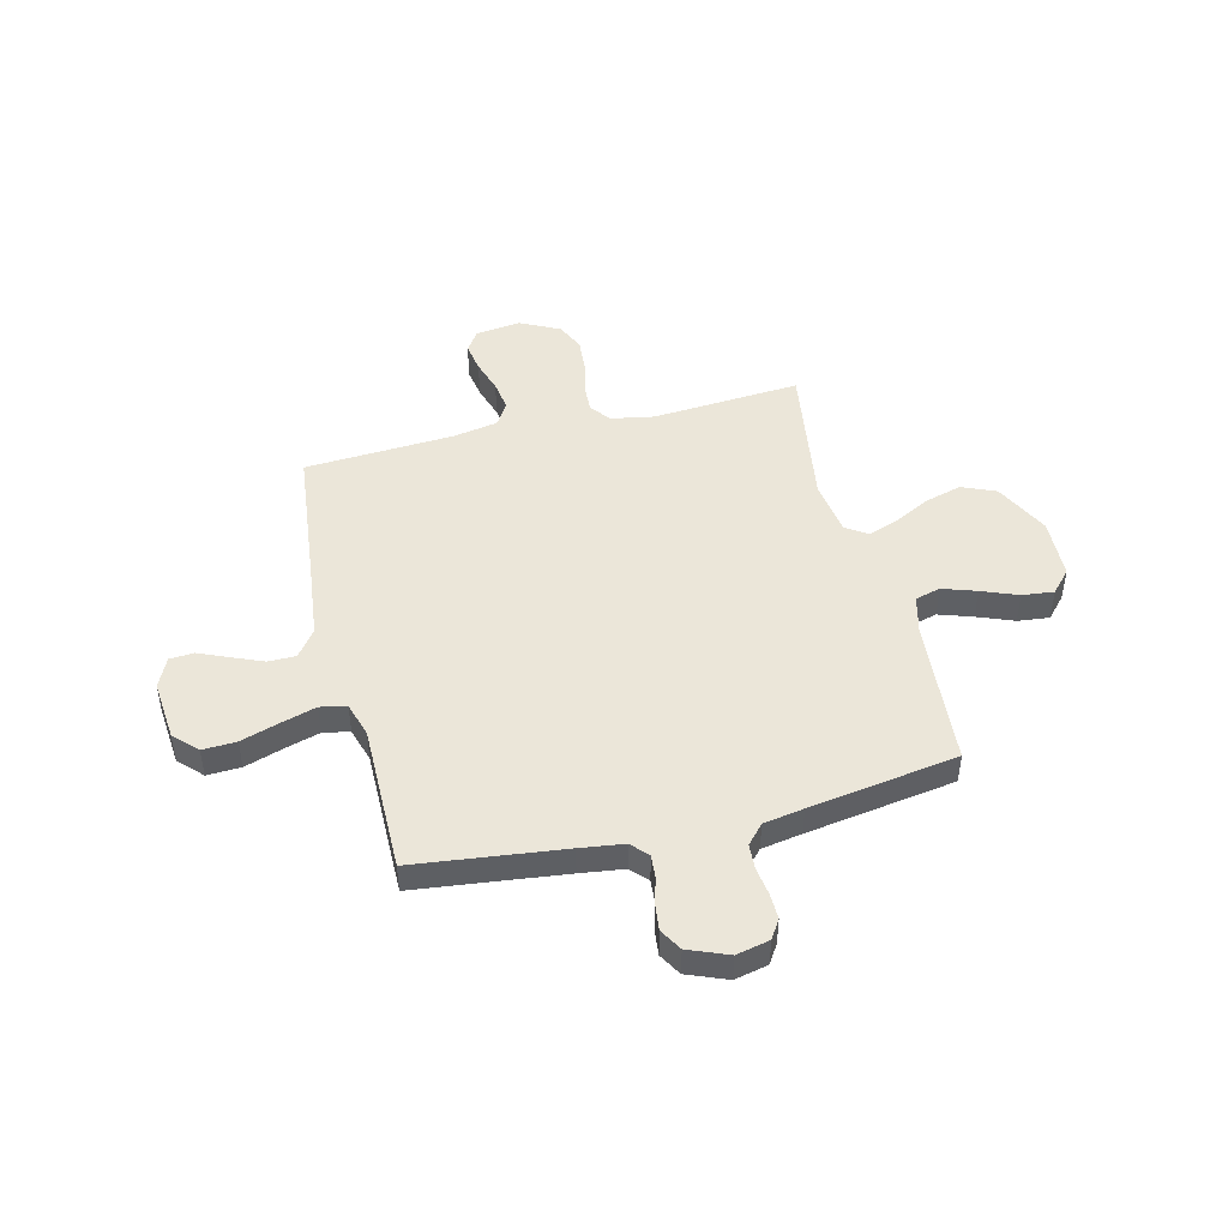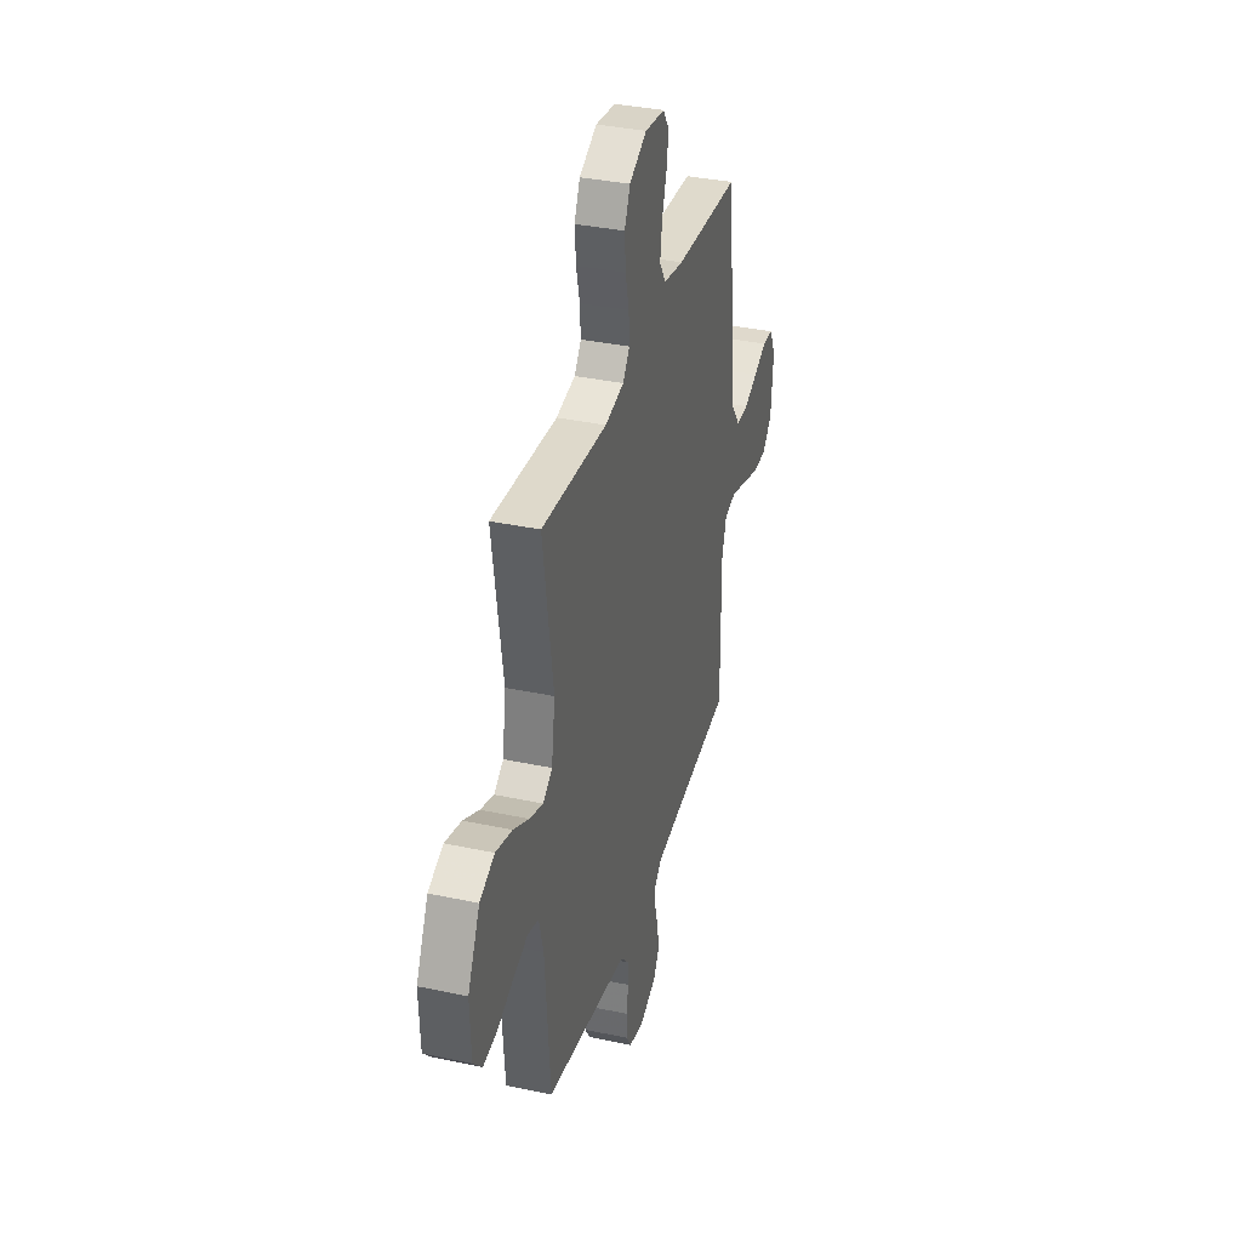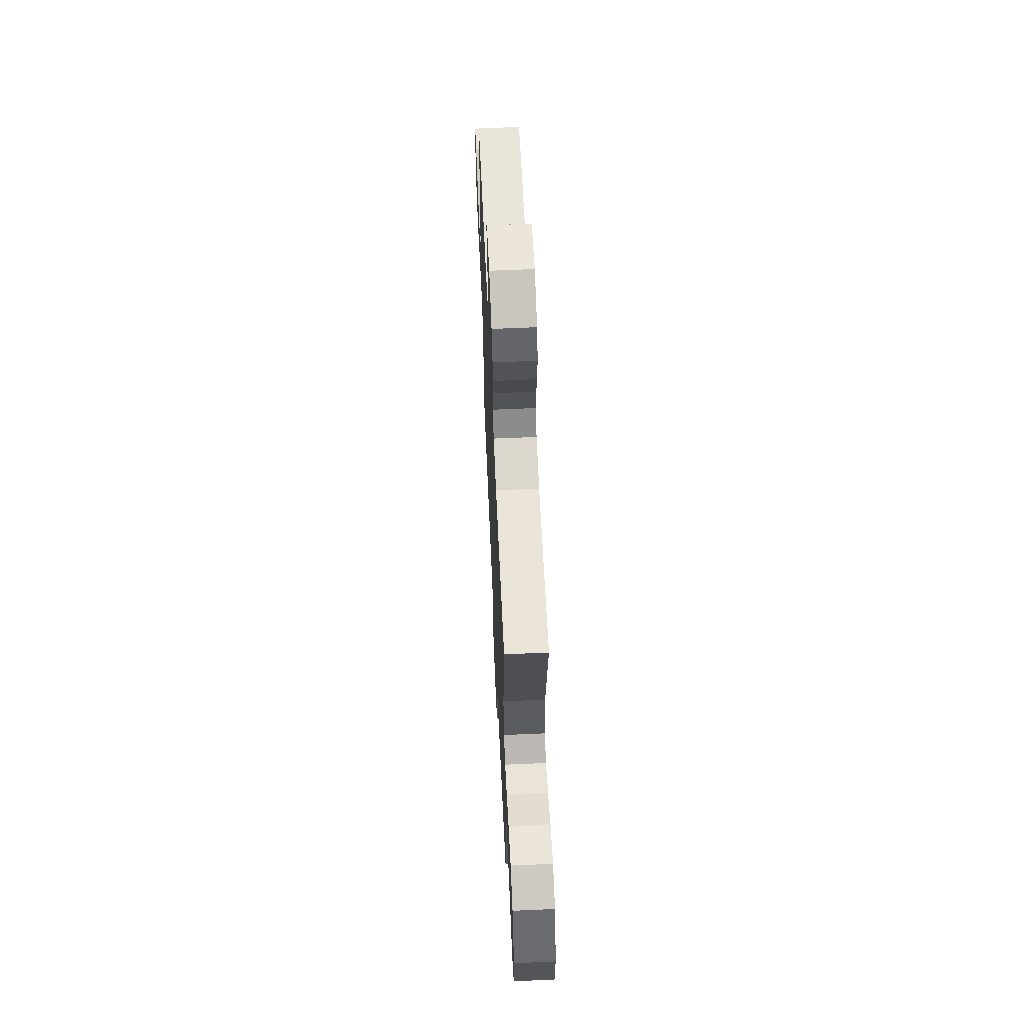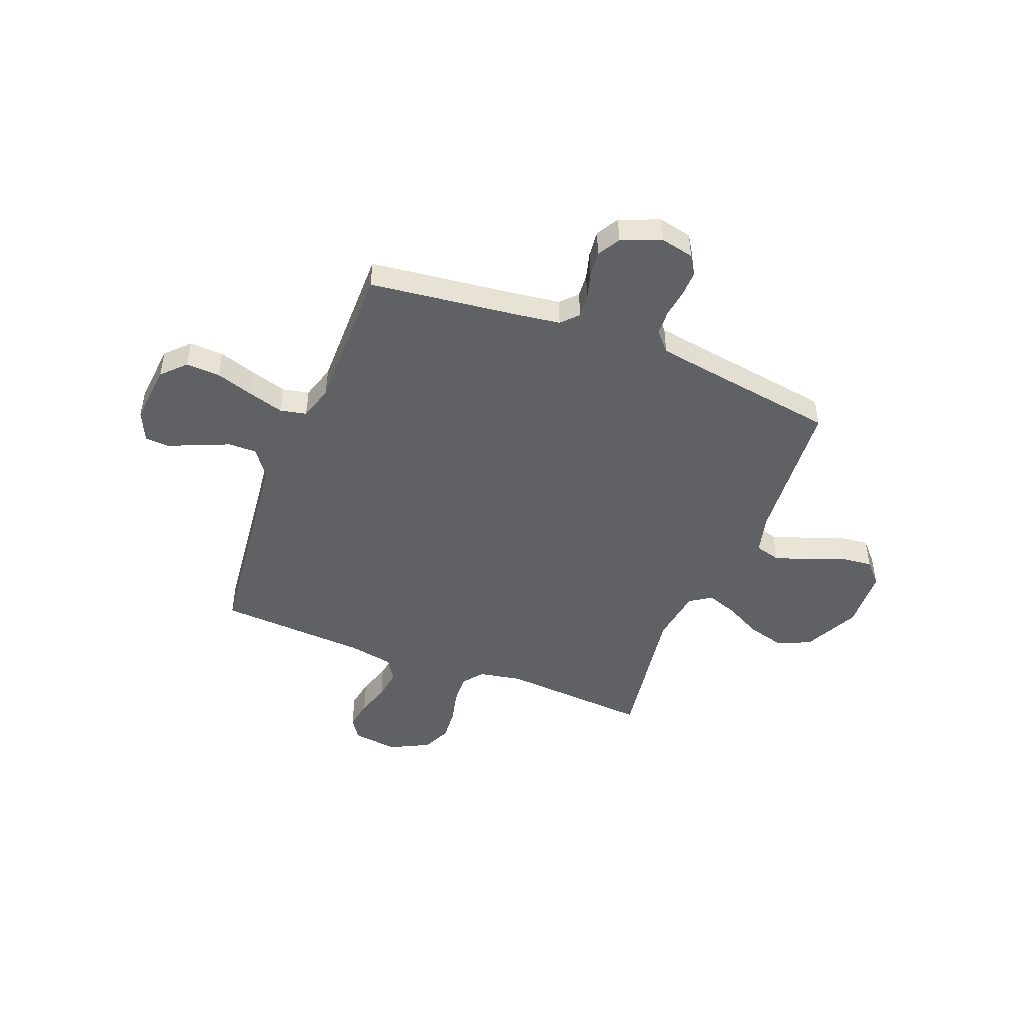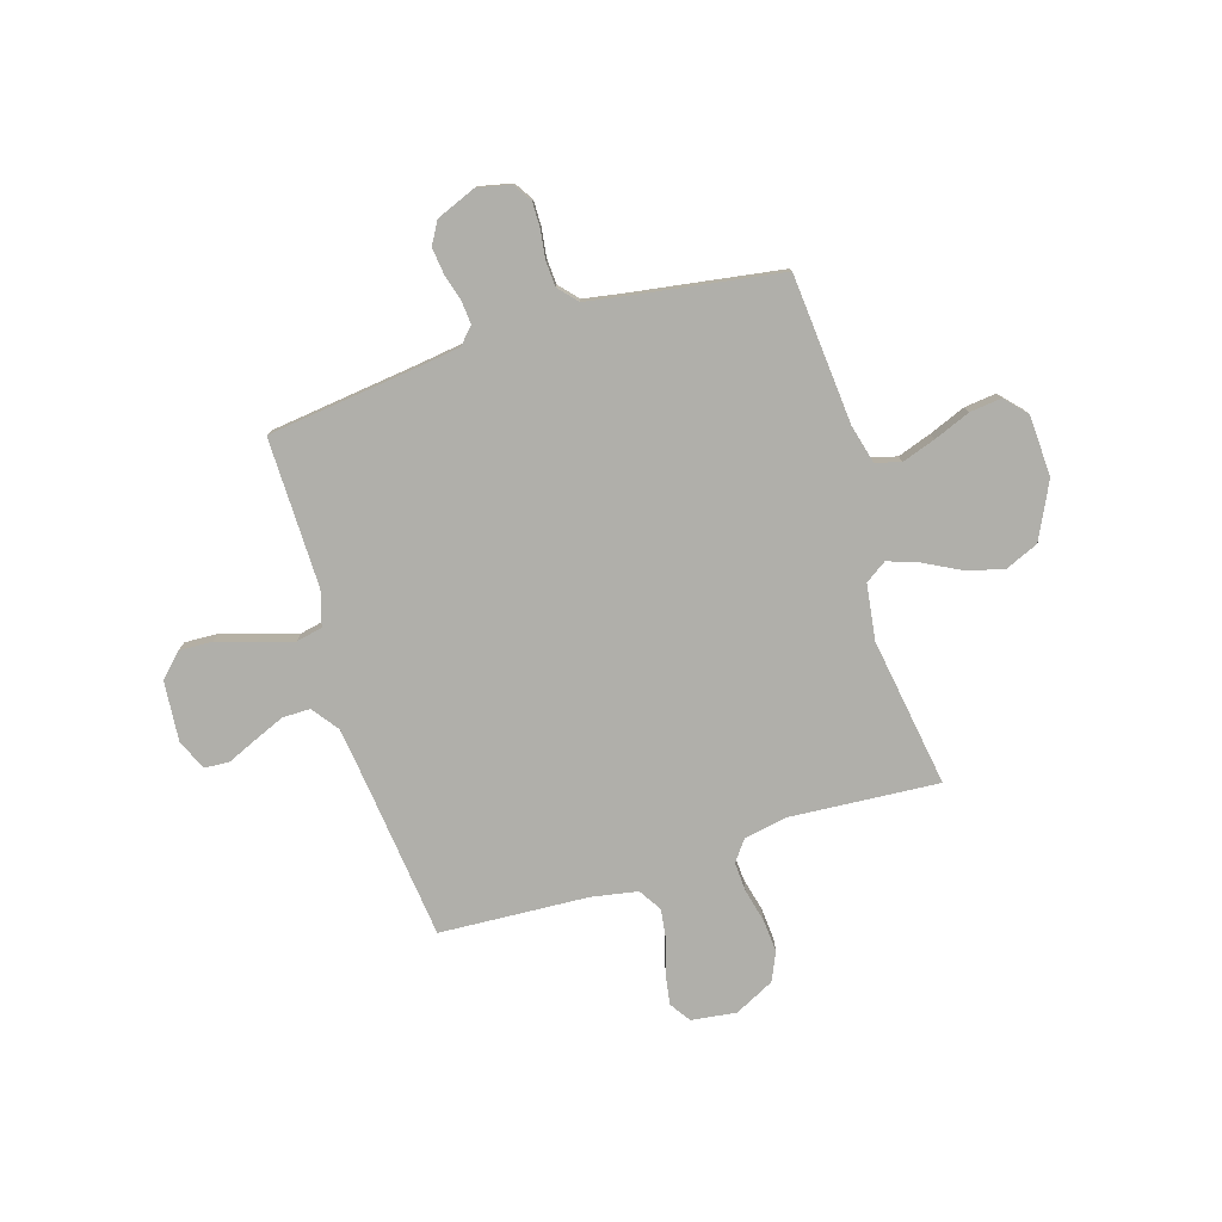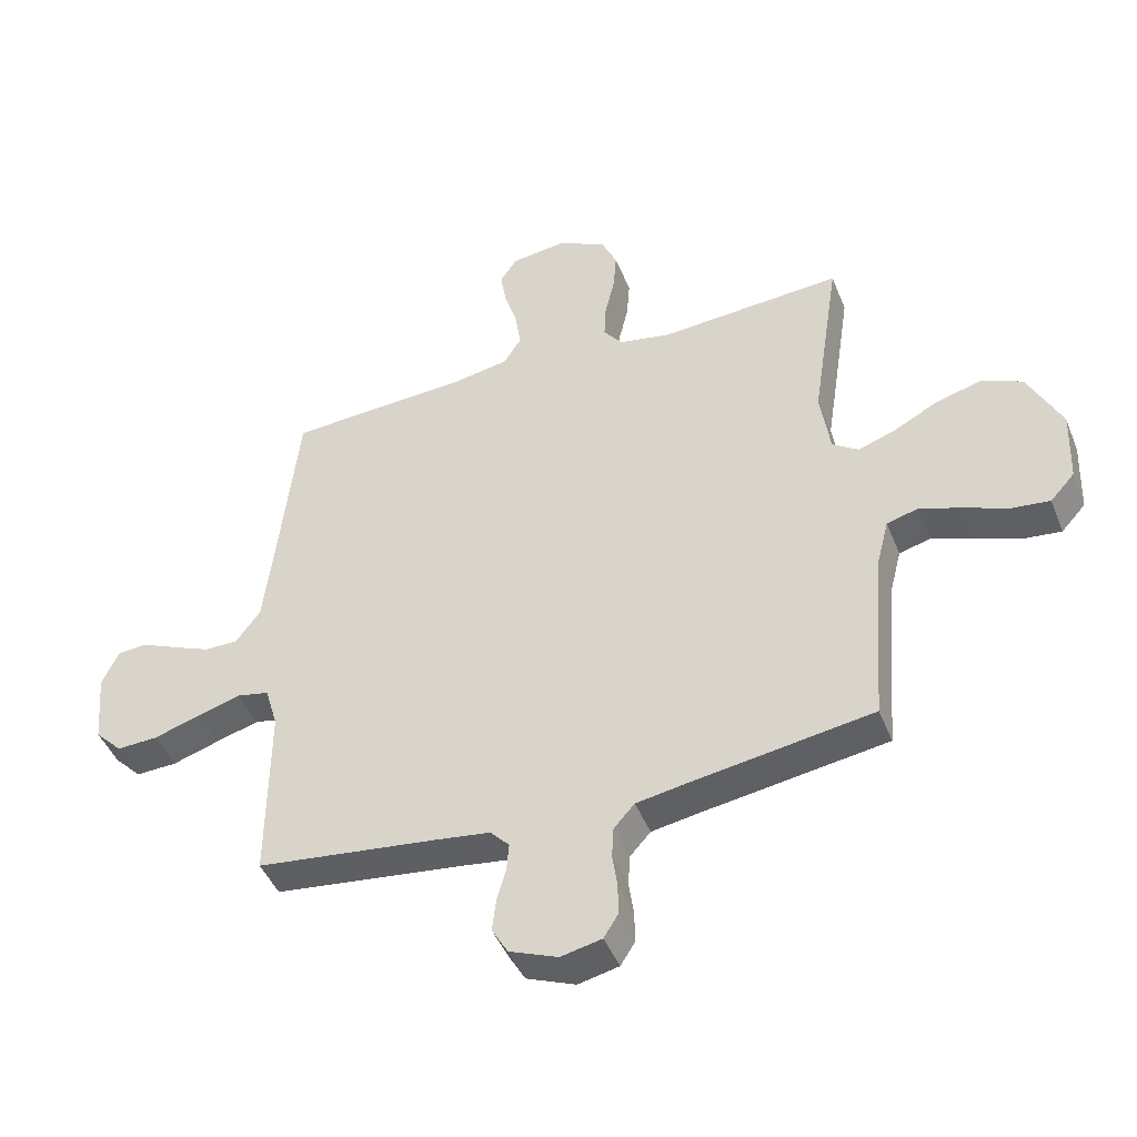
<metadata>
{"format":"obj","ext":"obj","renderer":"f3d","projection":"perspective","resolution":1024,"background":"white","views":[{"elev":46.8,"azim":166.1,"up":"+Y"},{"elev":35.5,"azim":-74.2,"up":"+Z"},{"elev":63.0,"azim":-92.6,"up":"+Z"},{"elev":-47.0,"azim":158.7,"up":"+Y"},{"elev":-78.0,"azim":-162.7,"up":"+Y"},{"elev":-45.0,"azim":-159.0,"up":"+Z"}]}
</metadata>
<code>
v 0.5 0.07 0.5
v 0.533 0.07 0.2
v 0.549 0.07 0.065
v 0.589 0.07 0.011
v 0.645 0.07 0.011
v 0.707 0.07 0.037
v 0.767 0.07 0.063
v 0.816 0.07 0.06
v 0.844 0.07 0
v 0.833 0.07 -0.122
v 0.788 0.07 -0.168
v 0.72 0.07 -0.165
v 0.643 0.07 -0.14
v 0.572 0.07 -0.119
v 0.519 0.07 -0.13
v 0.498 0.07 -0.2
v 0.5 0.07 -0.5
v 0.2 0.07 -0.536
v 0.112 0.07 -0.548
v 0.081 0.07 -0.581
v 0.085 0.07 -0.628
v 0.1 0.07 -0.681
v 0.106 0.07 -0.734
v 0.08 0.07 -0.779
v 0 0.07 -0.811
v -0.067 0.07 -0.796
v -0.091 0.07 -0.758
v -0.09 0.07 -0.706
v -0.082 0.07 -0.65
v -0.085 0.07 -0.599
v -0.119 0.07 -0.561
v -0.2 0.07 -0.547
v -0.5 0.07 -0.5
v -0.524 0.07 -0.2
v -0.544 0.07 -0.122
v -0.595 0.07 -0.108
v -0.663 0.07 -0.131
v -0.736 0.07 -0.16
v -0.8 0.07 -0.167
v -0.84 0.07 -0.123
v -0.845 0.07 0
v -0.79 0.07 0.112
v -0.722 0.07 0.141
v -0.647 0.07 0.12
v -0.575 0.07 0.082
v -0.513 0.07 0.06
v -0.47 0.07 0.089
v -0.454 0.07 0.2
v -0.5 0.07 0.5
v -0.2 0.07 0.478
v -0.113 0.07 0.494
v -0.082 0.07 0.535
v -0.085 0.07 0.594
v -0.101 0.07 0.661
v -0.106 0.07 0.727
v -0.08 0.07 0.784
v 0 0.07 0.824
v 0.091 0.07 0.812
v 0.119 0.07 0.77
v 0.109 0.07 0.71
v 0.088 0.07 0.643
v 0.079 0.07 0.581
v 0.108 0.07 0.535
v 0.2 0.07 0.518
v 0.5 0 0.5
v 0.533 0 0.2
v 0.549 0 0.065
v 0.589 0 0.011
v 0.645 0 0.011
v 0.707 0 0.037
v 0.767 0 0.063
v 0.816 0 0.06
v 0.844 0 0
v 0.833 0 -0.122
v 0.788 0 -0.168
v 0.72 0 -0.165
v 0.643 0 -0.14
v 0.572 0 -0.119
v 0.519 0 -0.13
v 0.498 0 -0.2
v 0.5 0 -0.5
v 0.2 0 -0.536
v 0.112 0 -0.548
v 0.081 0 -0.581
v 0.085 0 -0.628
v 0.1 0 -0.681
v 0.106 0 -0.734
v 0.08 0 -0.779
v 0 0 -0.811
v -0.067 0 -0.796
v -0.091 0 -0.758
v -0.09 0 -0.706
v -0.082 0 -0.65
v -0.085 0 -0.599
v -0.119 0 -0.561
v -0.2 0 -0.547
v -0.5 0 -0.5
v -0.524 0 -0.2
v -0.544 0 -0.122
v -0.595 0 -0.108
v -0.663 0 -0.131
v -0.736 0 -0.16
v -0.8 0 -0.167
v -0.84 0 -0.123
v -0.845 0 0
v -0.79 0 0.112
v -0.722 0 0.141
v -0.647 0 0.12
v -0.575 0 0.082
v -0.513 0 0.06
v -0.47 0 0.089
v -0.454 0 0.2
v -0.5 0 0.5
v -0.2 0 0.478
v -0.113 0 0.494
v -0.082 0 0.535
v -0.085 0 0.594
v -0.101 0 0.661
v -0.106 0 0.727
v -0.08 0 0.784
v 0 0 0.824
v 0.091 0 0.812
v 0.119 0 0.77
v 0.109 0 0.71
v 0.088 0 0.643
v 0.079 0 0.581
v 0.108 0 0.535
v 0.2 0 0.518
f 59 60 61
f 58 59 61
f 57 58 61
f 56 57 61
f 55 56 61
f 54 55 61
f 53 54 61
f 52 53 61 62
f 51 52 62 63
f 48 49 50
f 47 48 50 51
f 43 44 45
f 42 43 45
f 41 42 45
f 40 41 45
f 39 40 45
f 38 39 45
f 37 38 45
f 36 37 45 46
f 35 36 46 47
f 32 33 34
f 51 63 64
f 47 51 64
f 35 47 64
f 34 35 64
f 32 34 64
f 31 32 64
f 27 28 29
f 26 27 29
f 25 26 29
f 24 25 29
f 23 24 29
f 22 23 29
f 21 22 29
f 16 17 18
f 15 16 18 19
f 11 12 13
f 10 11 13
f 9 10 13
f 8 9 13
f 7 8 13
f 6 7 13
f 5 6 13 14
f 4 5 14 15
f 64 1 2
f 31 64 2
f 30 31 2
f 20 21 29 30
f 30 2 3
f 20 30 3
f 19 20 3
f 3 4 15 19
f 125 124 123
f 125 123 122
f 125 122 121
f 125 121 120
f 125 120 119
f 125 119 118
f 125 118 117
f 126 125 117 116
f 127 126 116 115
f 114 113 112
f 115 114 112 111
f 109 108 107
f 109 107 106
f 109 106 105
f 109 105 104
f 109 104 103
f 109 103 102
f 109 102 101
f 110 109 101 100
f 111 110 100 99
f 98 97 96
f 128 127 115
f 128 115 111
f 128 111 99
f 128 99 98
f 128 98 96
f 128 96 95
f 93 92 91
f 93 91 90
f 93 90 89
f 93 89 88
f 93 88 87
f 93 87 86
f 93 86 85
f 82 81 80
f 83 82 80 79
f 77 76 75
f 77 75 74
f 77 74 73
f 77 73 72
f 77 72 71
f 77 71 70
f 78 77 70 69
f 79 78 69 68
f 66 65 128
f 66 128 95
f 66 95 94
f 94 93 85 84
f 67 66 94
f 67 94 84
f 67 84 83
f 83 79 68 67
f 1 65 66 2
f 2 66 67 3
f 3 67 68 4
f 4 68 69 5
f 5 69 70 6
f 6 70 71 7
f 7 71 72 8
f 8 72 73 9
f 9 73 74 10
f 10 74 75 11
f 11 75 76 12
f 12 76 77 13
f 13 77 78 14
f 14 78 79 15
f 15 79 80 16
f 16 80 81 17
f 17 81 82 18
f 18 82 83 19
f 19 83 84 20
f 20 84 85 21
f 21 85 86 22
f 22 86 87 23
f 23 87 88 24
f 24 88 89 25
f 25 89 90 26
f 26 90 91 27
f 27 91 92 28
f 28 92 93 29
f 29 93 94 30
f 30 94 95 31
f 31 95 96 32
f 32 96 97 33
f 33 97 98 34
f 34 98 99 35
f 35 99 100 36
f 36 100 101 37
f 37 101 102 38
f 38 102 103 39
f 39 103 104 40
f 40 104 105 41
f 41 105 106 42
f 42 106 107 43
f 43 107 108 44
f 44 108 109 45
f 45 109 110 46
f 46 110 111 47
f 47 111 112 48
f 48 112 113 49
f 49 113 114 50
f 50 114 115 51
f 51 115 116 52
f 52 116 117 53
f 53 117 118 54
f 54 118 119 55
f 55 119 120 56
f 56 120 121 57
f 57 121 122 58
f 58 122 123 59
f 59 123 124 60
f 60 124 125 61
f 61 125 126 62
f 62 126 127 63
f 63 127 128 64
f 64 128 65 1

</code>
